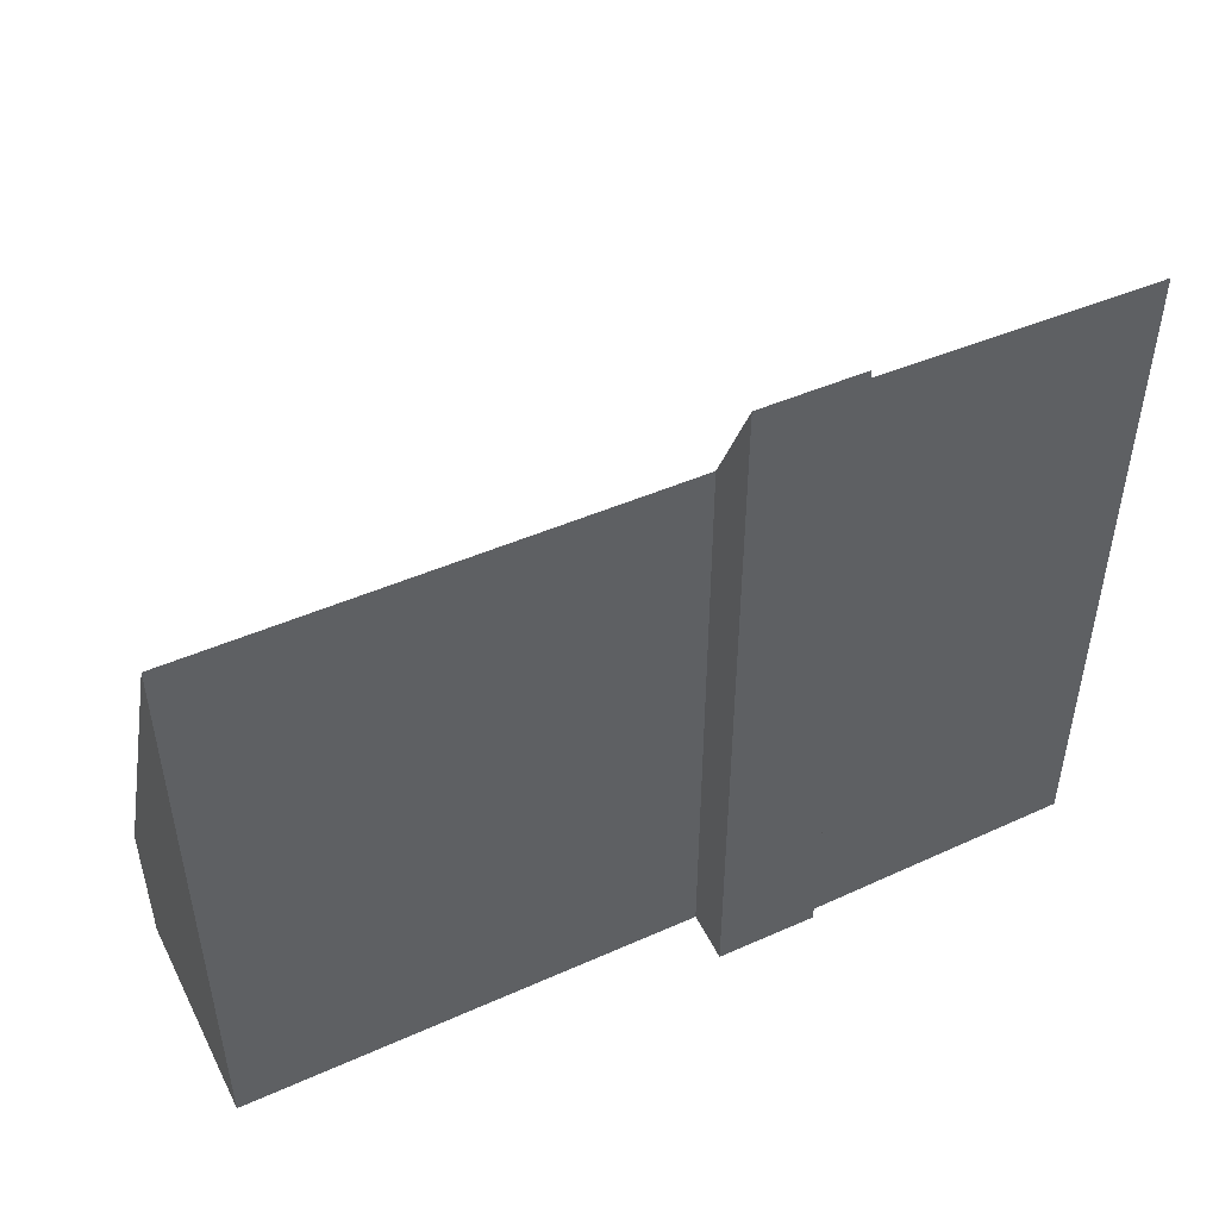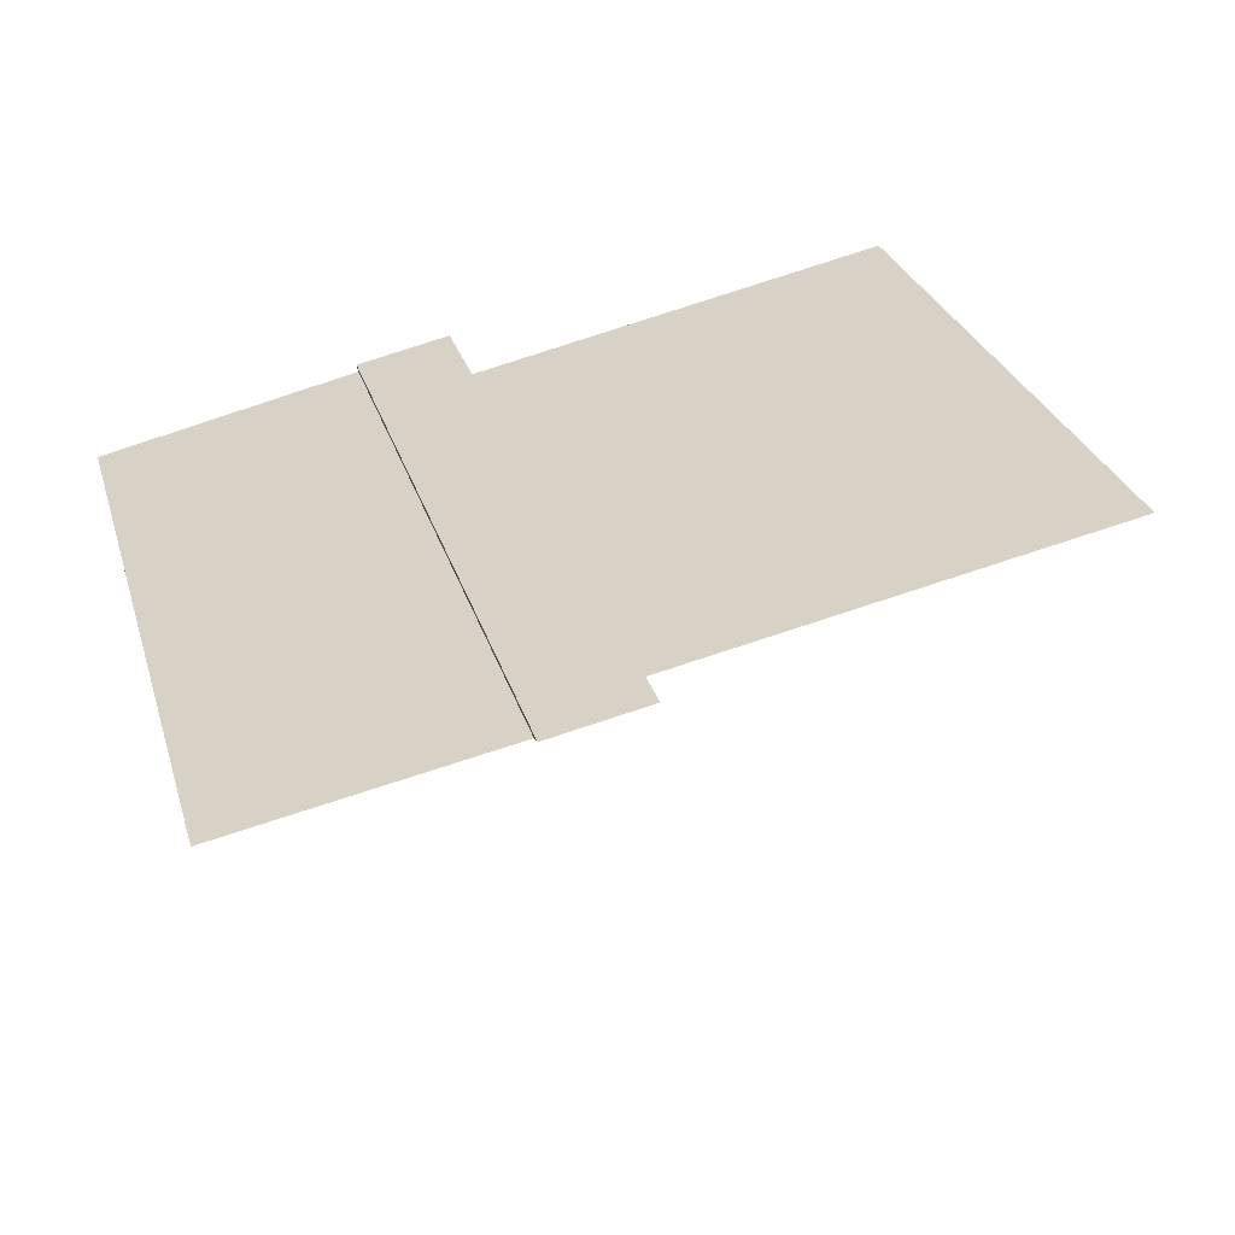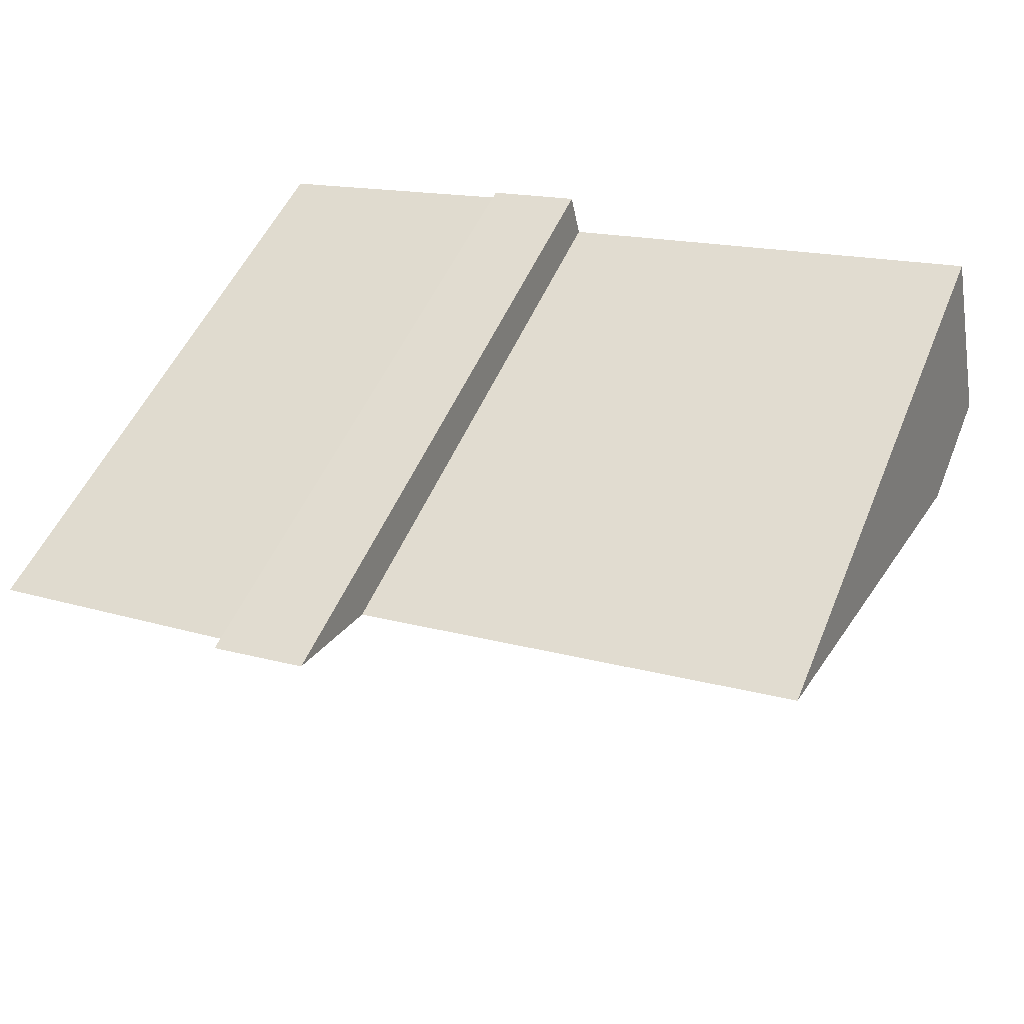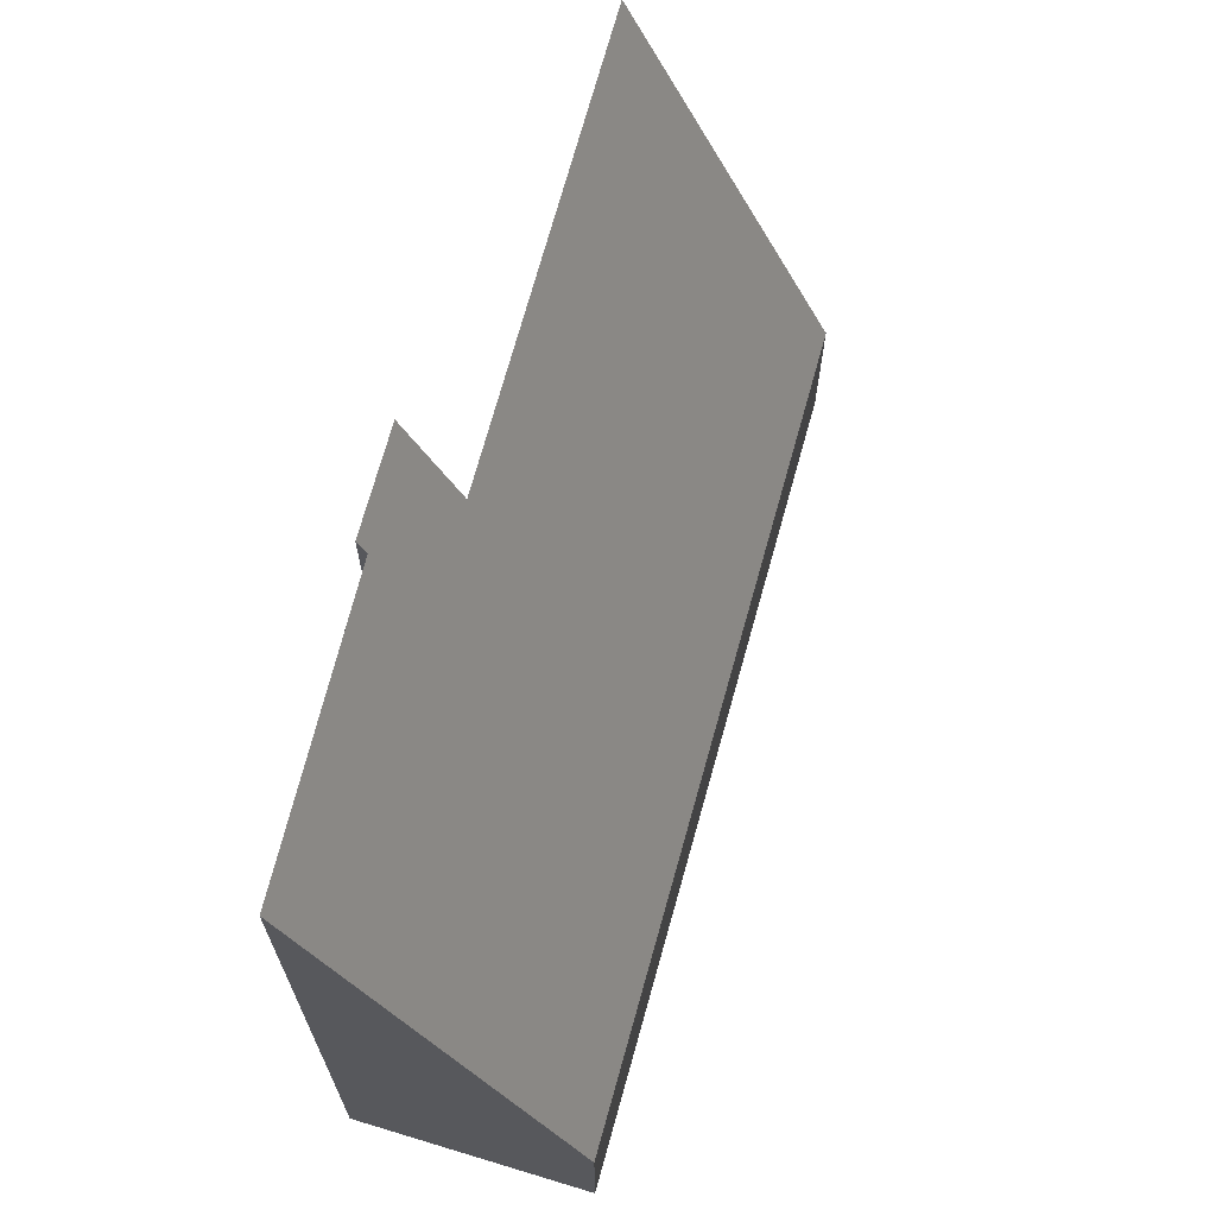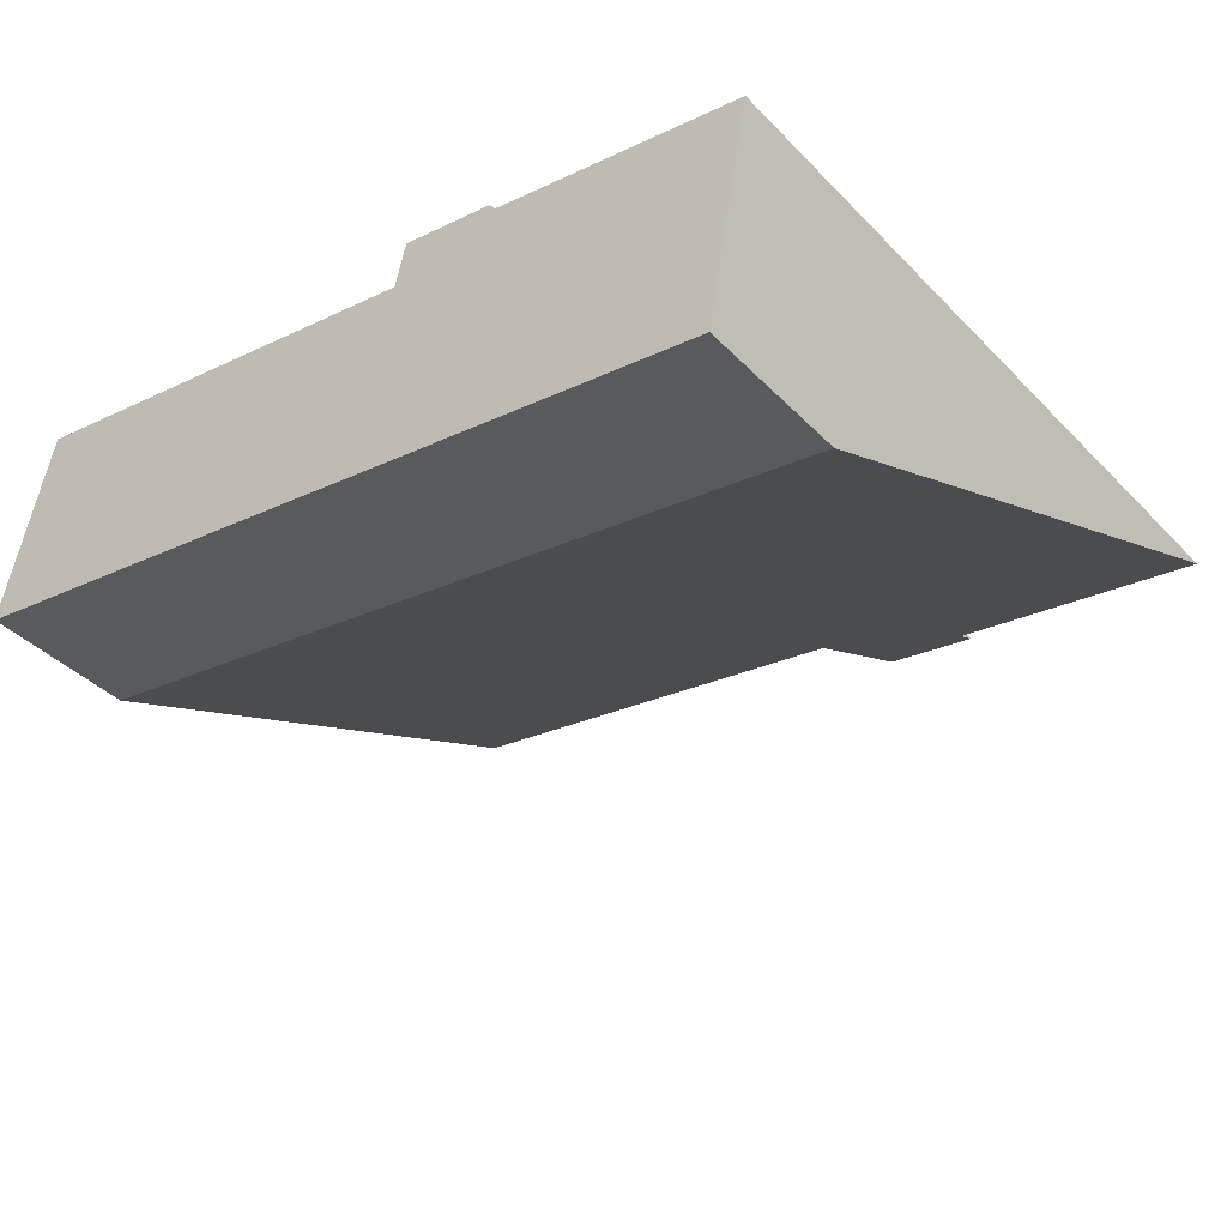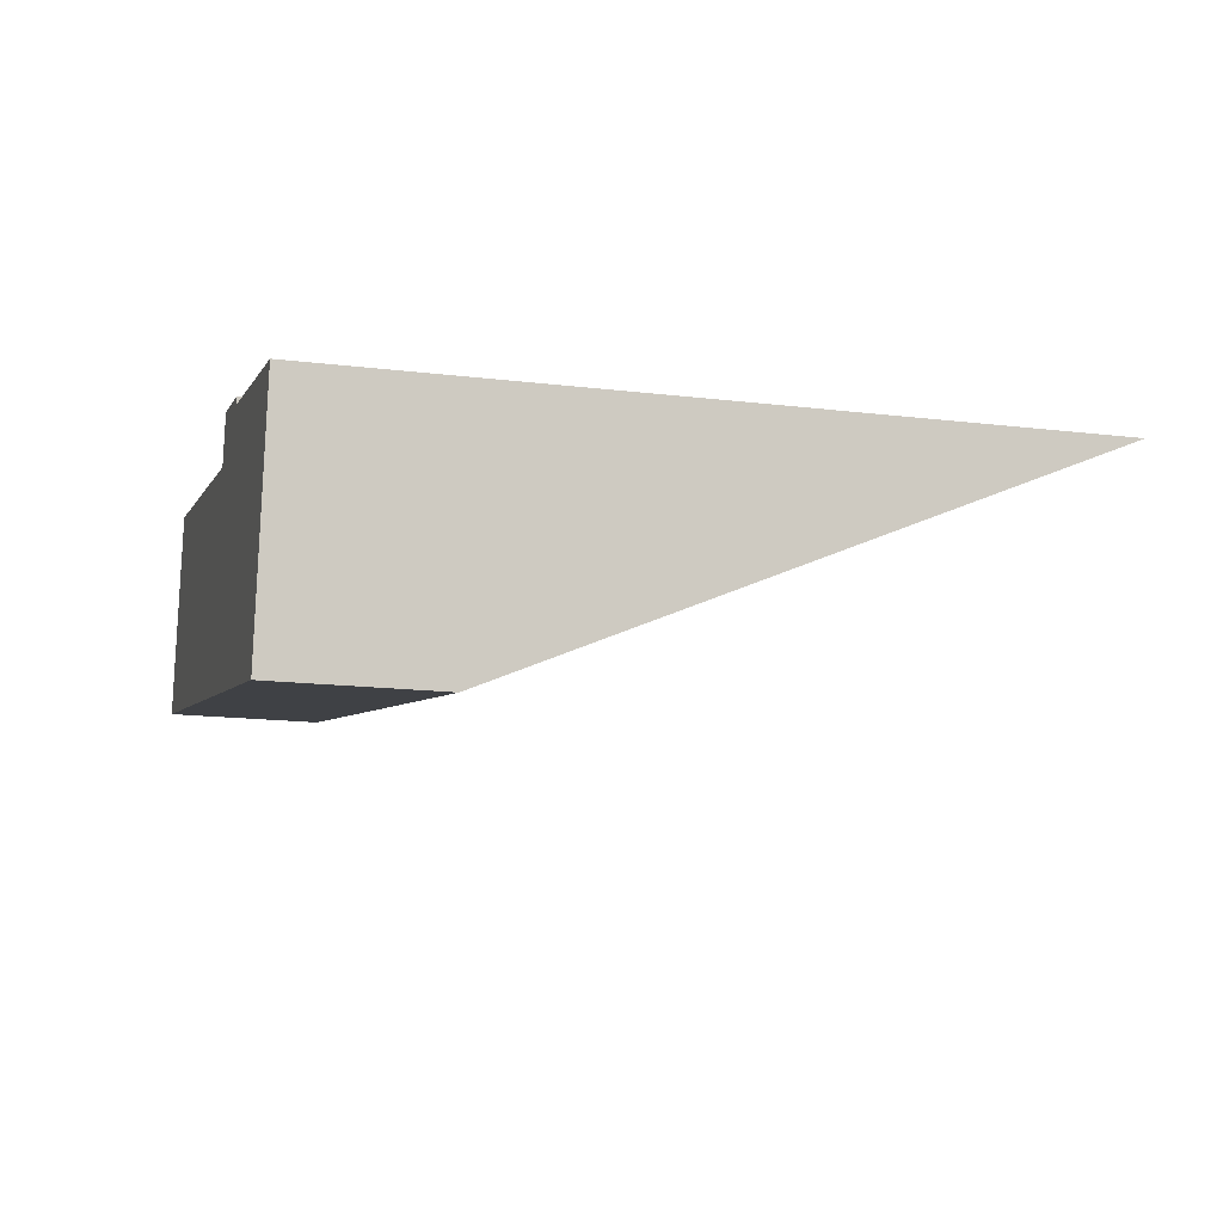
<metadata>
{"format":"obj","ext":"obj","renderer":"f3d","projection":"perspective","resolution":1024,"background":"white","views":[{"elev":51.0,"azim":-14.0,"up":"+Y"},{"elev":29.5,"azim":164.1,"up":"+Z"},{"elev":48.9,"azim":-158.3,"up":"+Z"},{"elev":68.1,"azim":117.0,"up":"+Y"},{"elev":-40.1,"azim":39.2,"up":"+Z"},{"elev":-15.9,"azim":75.8,"up":"+Z"}]}
</metadata>
<code>
v  14.67 2.747 -2.965
v  10.68 12.82 2.294
v  15.42 12.56 1.217
v  8.98 13.19 2.796
v  8.799 11.17 1.942
v  8.259 2.747 -1.669
v  0.767 11.36 3.65
v  0 2.747 1.682e-16
v  10.7 13.14 2.429
v  8.98 -1.712e-16 2.796
v  10.7 -1.487e-16 2.429
v  10.68 -1.405e-16 2.294
v  15.42 -7.452e-17 1.217
v  0.767 -2.235e-16 3.65
v  8.799 -1.189e-16 1.942
v  14.67 1.816e-16 -2.965
v  8.259 1.022e-16 -1.669
v  0 0 0
g defaultobject
f 1 2 3
f 2 1 4
f 4 1 5
f 5 1 6
f 5 6 7
f 7 6 8
f 4 9 2
f 10 9 4
f 9 10 11
f 12 3 2
f 3 12 13
f 14 5 7
f 5 14 15
f 11 2 9
f 2 11 12
f 13 1 3
f 1 13 16
f 16 6 1
f 6 16 17
f 6 17 8
f 8 17 18
f 8 14 7
f 14 8 18
f 5 10 4
f 10 5 15
f 10 12 11
f 12 16 13
f 16 12 17
f 17 12 10
f 17 10 15
f 17 15 14
f 17 14 18

</code>
